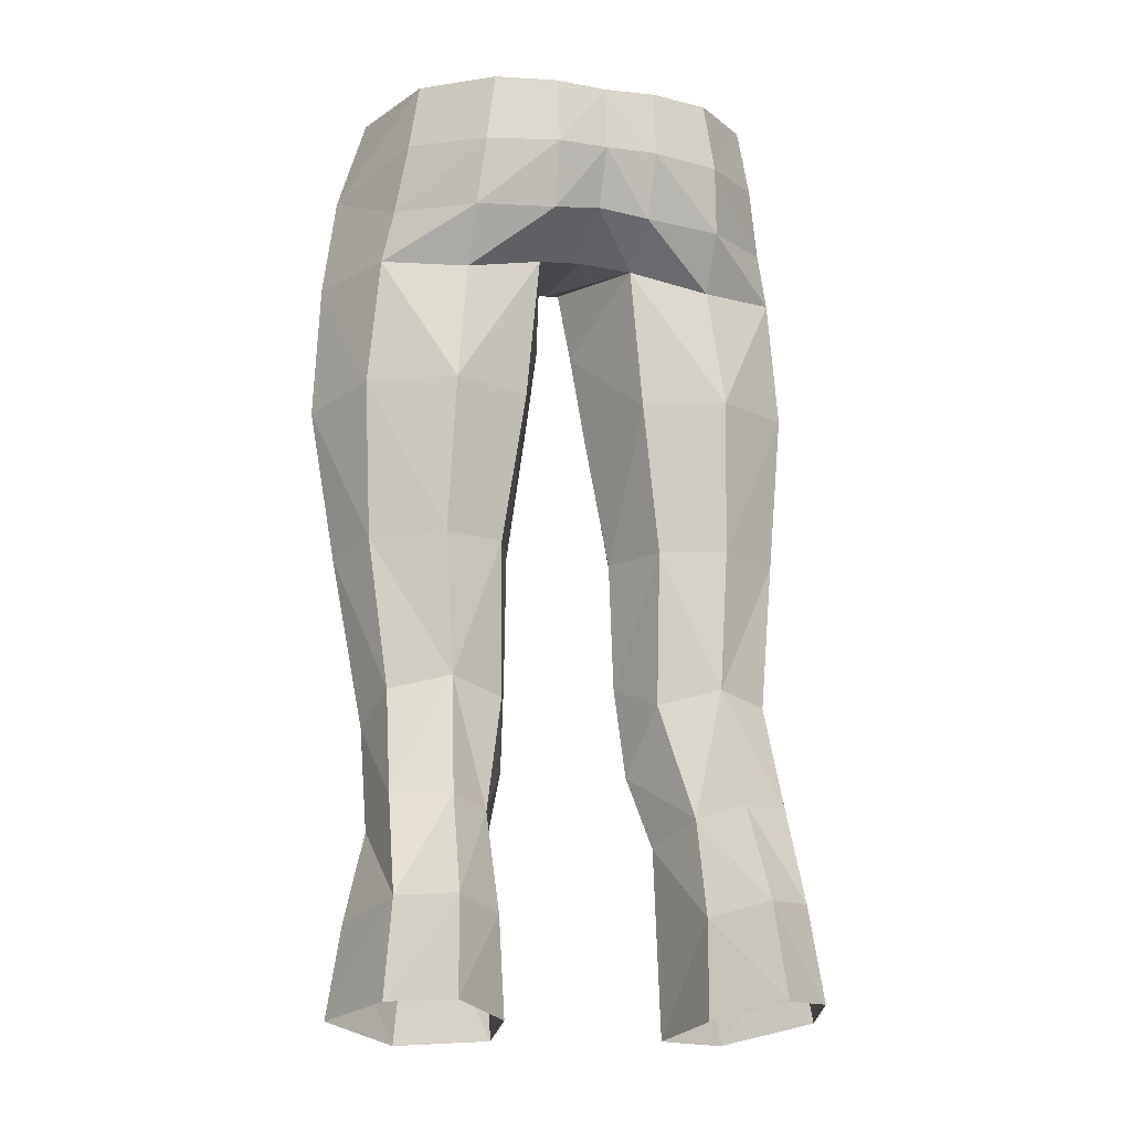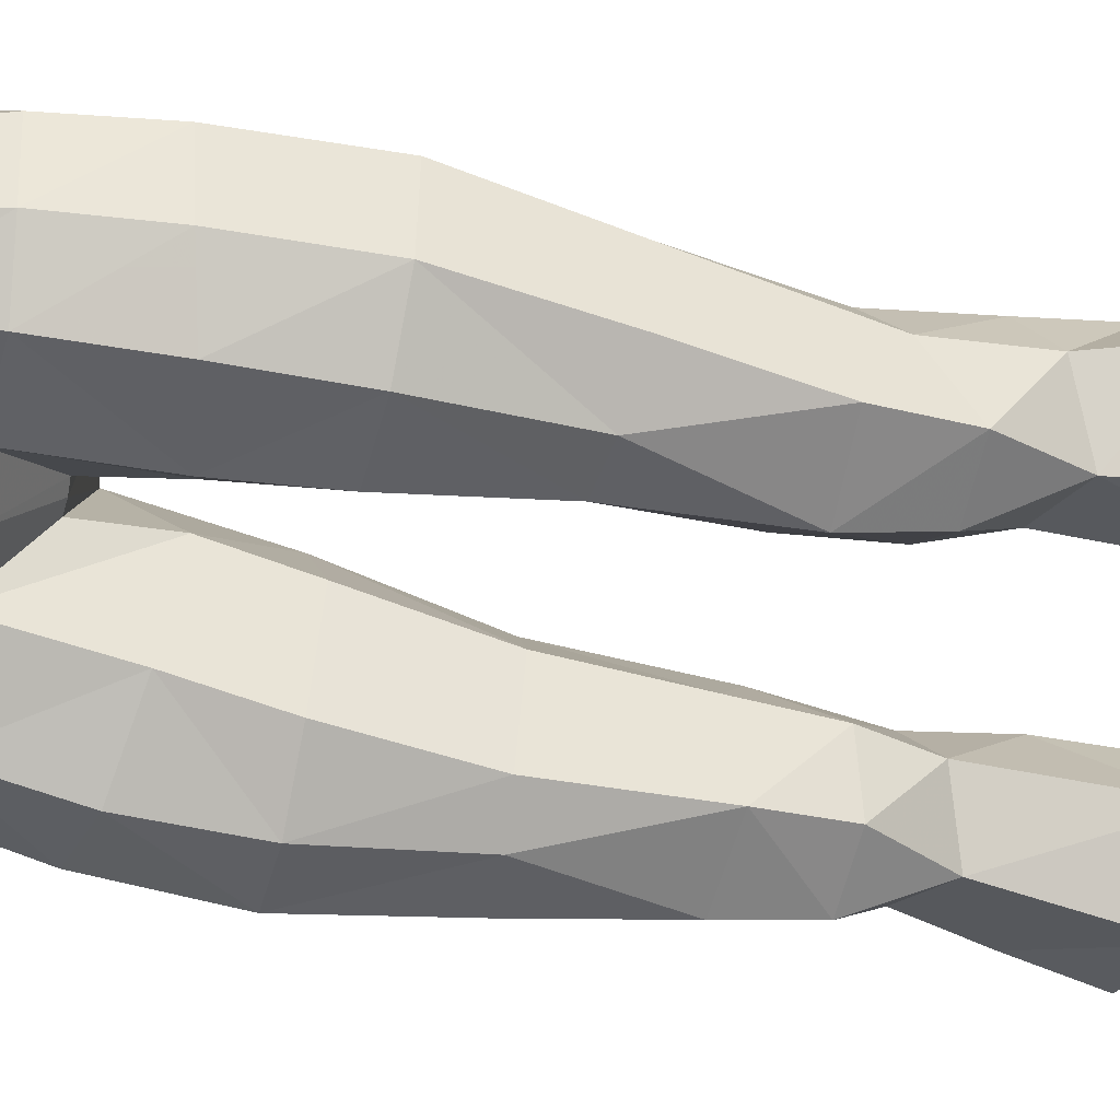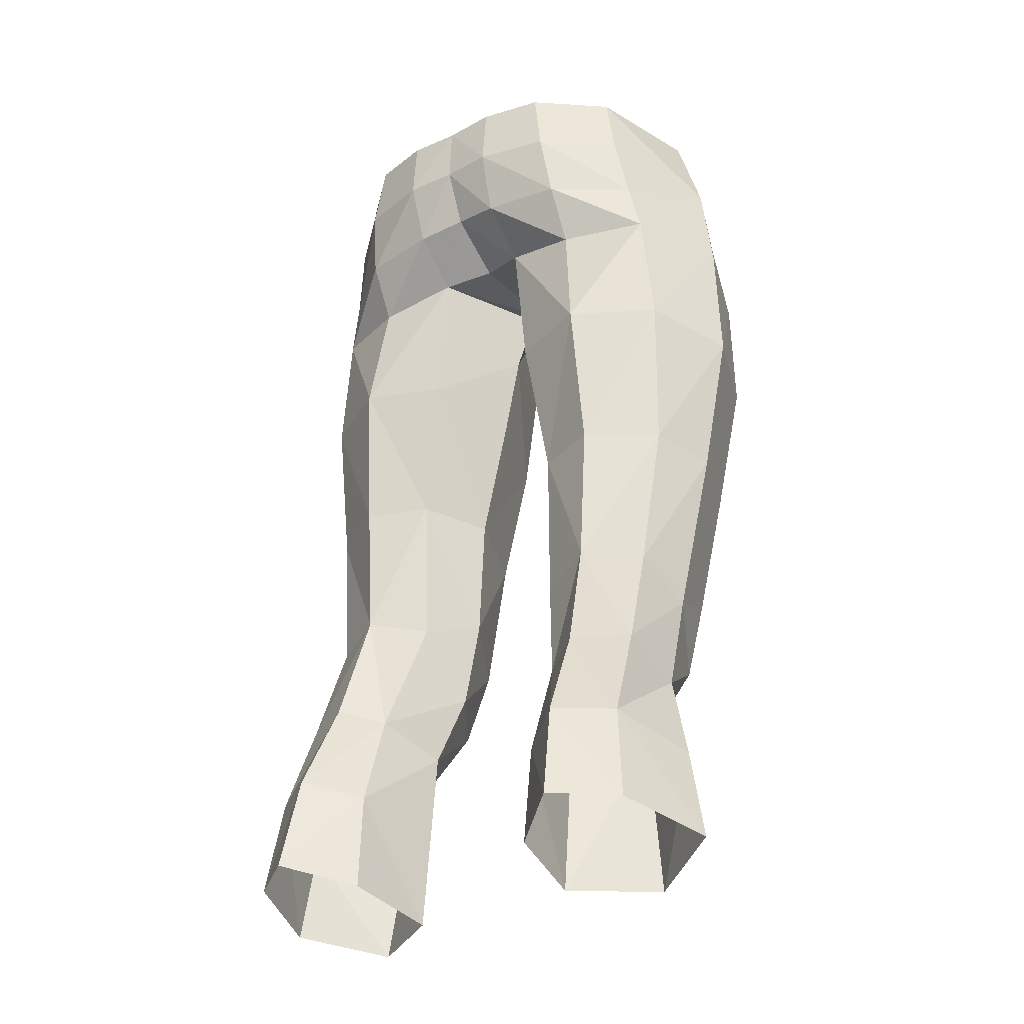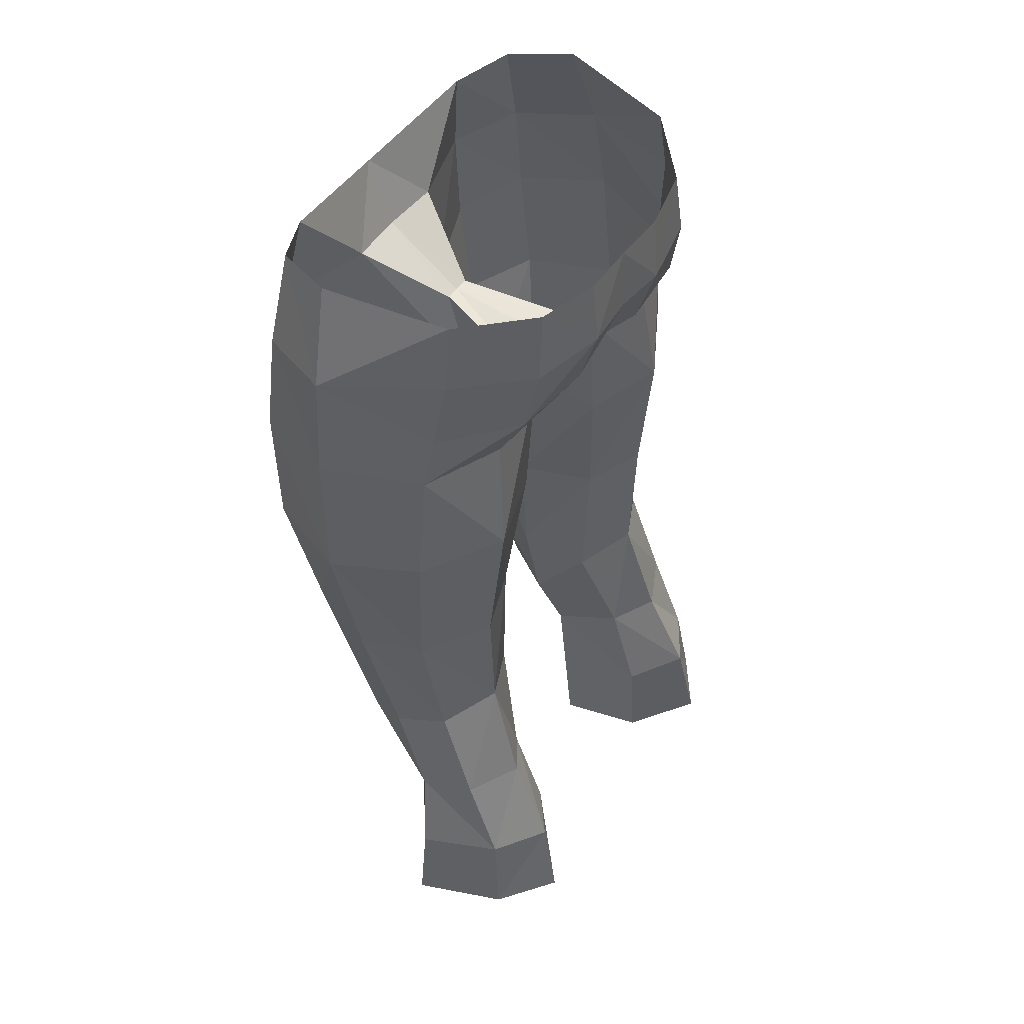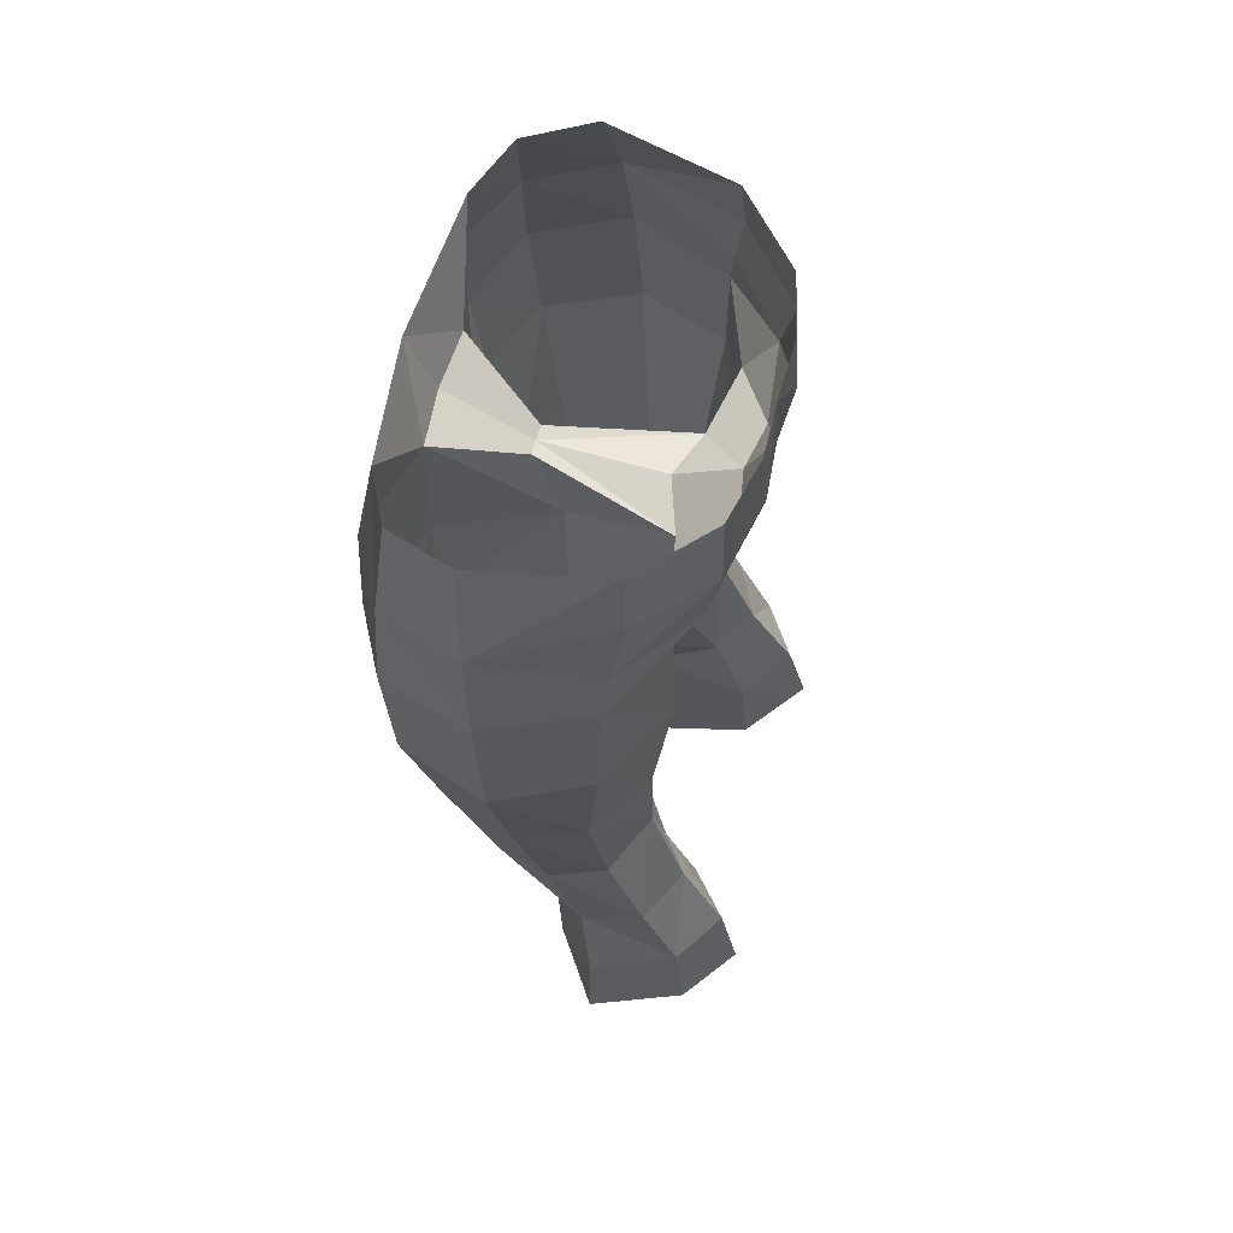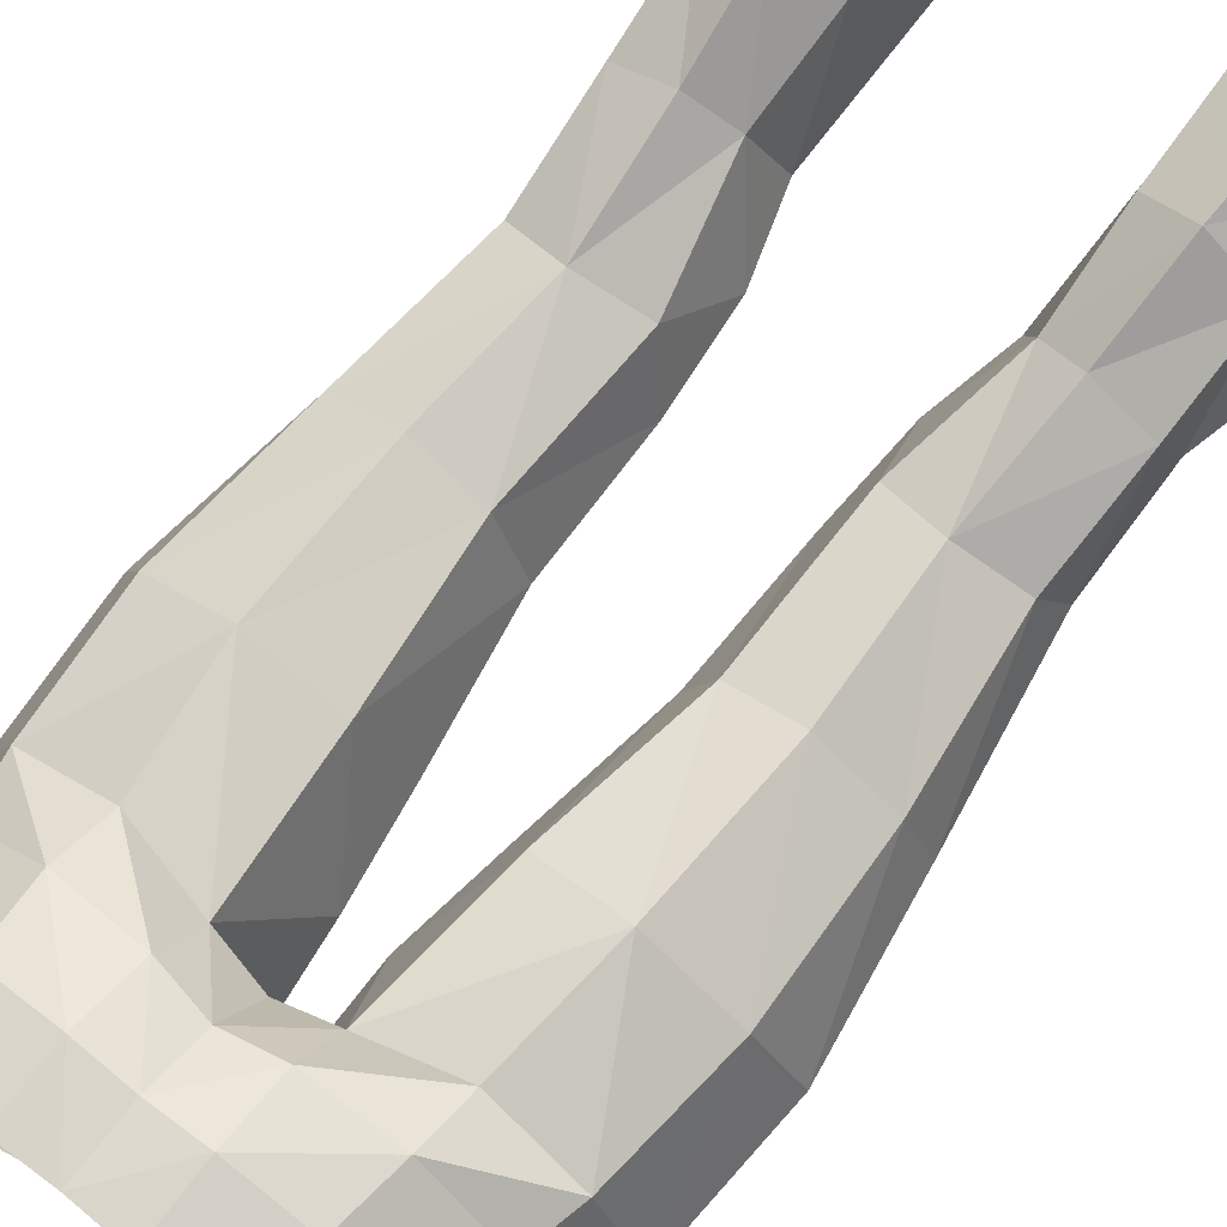
<metadata>
{"format":"obj","ext":"obj","renderer":"f3d","projection":"perspective","resolution":1024,"background":"white","views":[{"elev":-12.6,"azim":161.1,"up":"+Z"},{"elev":-65.4,"azim":76.3,"up":"+Y"},{"elev":-31.0,"azim":-144.7,"up":"+Z"},{"elev":51.2,"azim":124.9,"up":"+Z"},{"elev":65.8,"azim":105.1,"up":"+Z"},{"elev":69.7,"azim":38.1,"up":"+Y"}]}
</metadata>
<code>
g demon_trousers_female_107700
v -4.681 3.418 28.43
v -4.874 4.861 25.42
v -6.54 3.725 25.37
v -6.414 2.534 28.41
v -3.293 3.571 24.93
v -3.196 3.83 21.84
v -5.065 5.505 22.41
v -2.76 1.003 21.28
v -2.753 0.3923 27.25
v -4.735 -0.955 26.47
v -5.388 -0.547 21.14
v -6.457 -4.424 48.16
v -4.487 -5.524 47.81
v -3.999 -5.028 50.84
v -5.649 -4.21 51.21
v -7.147 -4.272 40.88
v -4.889 -5.29 40.8
v -4.814 -5.646 44.35
v -6.927 -4.533 44.93
v -1.979 1.893 41.42
v -1.553 1.925 45.93
v -0.5932 -1.363 43.84
v -1.041 -1.178 40.96
v -2.066 -4.62 43.99
v -1.749 -4.633 48
v -4.089 3.249 47.11
v -4.084 2.325 45.35
v -6.674 1.351 45.51
v -6.314 1.491 47.19
v -1.569 3.536 47.2
v 0.008201 -2.253 46.34
v -0.4443 -2.231 46.36
v 0.008201 1.397 46.24
v 0.008202 -4.784 47.89
v -0.4443 -2.231 46.36
v 0.008201 -2.253 46.34
v 0.008201 -5.563 50.12
v -0.5932 -1.363 43.84
v -3.896 3.63 49.19
v -5.945 1.749 49.38
v -5.58 1.645 51.49
v -3.579 3.496 51.39
v -1.642 3.955 51.34
v -1.631 4.15 49.22
v -7.439 -1.907 48.58
v -6.435 -2.193 51.63
v -3.389 2.513 28.02
v -4.419 2.267 32.17
v -2.582 1.382 31.71
v -2.647 1.514 36.66
v -4.667 2.287 36.65
v -3.112 -3.003 31.72
v -5.892 -2.985 31.86
v -5.677 -2.266 29.16
v -3.388 -2.151 29.1
v -6.241 1.343 31.79
v -7.471 -1.098 36.27
v -6.593 -0.4805 30.8
v -6.538 -3.592 36.19
v -6.8 0.9447 36.56
v -1.764 -0.8466 36.65
v -8.204 -1.461 41.1
v -7.068 1.29 41.51
v -4.515 2.765 41.53
v -3.032 -3.945 36.59
v -1.869 -0.7134 32.52
v -1.764 -0.8466 36.65
v -4.645 -4.319 36.39
v -2.462 -4.542 40.89
v -1.869 -0.7134 32.52
v -1.041 -1.178 40.96
v -7.922 -1.705 45.42
v -6.899 4.116 22.36
v 0.008199 3.27 47.48
v 0.008199 3.908 51.3
v 0.008199 4.022 49.26
v -7.398 1.03 24.67
v -7.889 1.115 21.84
v -6.625 0.5489 27.48
v -2.76 1.003 21.28
v -2.103 -0.2658 29.56
v -2.103 -0.2658 29.56
v -2.753 0.3923 27.25
v 4.697 3.418 28.43
v 6.43 2.534 28.41
v 6.556 3.725 25.38
v 4.89 4.861 25.42
v 3.31 3.571 24.93
v 5.081 5.505 22.42
v 3.212 3.83 21.85
v 2.777 1.003 21.28
v 5.404 -0.547 21.14
v 4.751 -0.955 26.47
v 2.769 0.3923 27.25
v 6.473 -4.424 48.16
v 5.665 -4.21 51.21
v 4.015 -5.028 50.84
v 4.503 -5.524 47.81
v 7.163 -4.272 40.88
v 6.943 -4.533 44.93
v 4.83 -5.646 44.35
v 4.905 -5.29 40.8
v 1.995 1.893 41.42
v 1.057 -1.178 40.96
v 0.6096 -1.363 43.85
v 1.569 1.927 45.93
v 1.765 -4.633 48
v 2.082 -4.62 43.99
v 4.105 3.25 47.11
v 6.33 1.491 47.19
v 6.69 1.351 45.51
v 4.101 2.327 45.35
v 1.585 3.539 47.2
v 0.008201 -2.253 46.34
v 0.008201 1.397 46.24
v 0.4607 -2.231 46.36
v 0.008202 -4.784 47.89
v 0.008201 -2.253 46.34
v 0.4607 -2.231 46.36
v 0.008201 -5.563 50.12
v 0.6096 -1.363 43.85
v 3.912 3.631 49.2
v 3.595 3.496 51.39
v 5.597 1.644 51.49
v 5.961 1.749 49.38
v 1.647 4.152 49.23
v 1.659 3.956 51.35
v 6.452 -2.193 51.63
v 7.455 -1.907 48.58
v 3.405 2.513 28.02
v 2.598 1.382 31.71
v 4.436 2.266 32.17
v 2.664 1.514 36.66
v 4.683 2.287 36.65
v 3.128 -3.003 31.72
v 3.405 -2.151 29.1
v 5.694 -2.266 29.16
v 5.908 -2.985 31.86
v 6.257 1.343 31.79
v 7.487 -1.098 36.27
v 6.555 -3.592 36.19
v 6.609 -0.4805 30.8
v 6.817 0.9447 36.56
v 1.781 -0.8466 36.65
v 8.221 -1.461 41.1
v 7.084 1.29 41.51
v 4.531 2.765 41.53
v 3.049 -3.945 36.59
v 1.781 -0.8466 36.65
v 1.885 -0.7134 32.52
v 4.661 -4.319 36.39
v 2.478 -4.542 40.89
v 1.885 -0.7134 32.52
v 1.057 -1.178 40.96
v 7.938 -1.705 45.43
v 6.915 4.116 22.36
v 0.008199 3.27 47.48
v 0.008199 3.908 51.3
v 0.008199 4.022 49.26
v 7.906 1.115 21.84
v 7.414 1.03 24.67
v 6.642 0.5489 27.48
v 2.777 1.003 21.28
v 2.119 -0.2659 29.56
v 2.119 -0.2659 29.56
v 2.769 0.3923 27.25
f 1 2 3
f 3 4 1
f 5 6 7
f 7 2 5
f 8 9 10
f 10 11 8
f 12 13 14
f 14 15 12
f 16 17 18
f 18 19 16
f 20 21 22
f 22 23 20
f 13 18 24
f 24 25 13
f 26 27 28
f 28 29 26
f 27 26 30
f 30 21 27
f 31 32 21
f 21 33 31
f 34 25 35
f 35 36 34
f 37 14 25
f 25 34 37
f 38 35 25
f 25 24 38
f 39 40 41
f 41 42 39
f 42 43 44
f 44 39 42
f 41 40 45
f 45 46 41
f 47 1 48
f 48 49 47
f 50 49 48
f 48 51 50
f 52 53 54
f 54 55 52
f 4 56 48
f 48 1 4
f 57 58 53
f 53 59 57
f 60 51 48
f 48 56 60
f 61 50 20
f 20 23 61
f 62 63 60
f 60 57 62
f 21 20 64
f 64 27 21
f 65 52 66
f 66 67 65
f 50 51 64
f 64 20 50
f 16 59 68
f 68 17 16
f 17 68 65
f 65 69 17
f 51 60 63
f 63 64 51
f 50 61 70
f 70 49 50
f 57 60 56
f 56 58 57
f 69 65 67
f 67 71 69
f 72 28 63
f 63 62 72
f 19 18 13
f 13 12 19
f 24 18 17
f 17 69 24
f 28 27 64
f 64 63 28
f 69 71 38
f 38 24 69
f 45 12 15
f 15 46 45
f 62 16 19
f 19 72 62
f 59 16 62
f 62 57 59
f 72 19 12
f 12 45 72
f 73 3 2
f 2 7 73
f 47 5 2
f 2 1 47
f 21 30 74
f 74 33 21
f 75 76 44
f 44 43 75
f 76 74 30
f 30 44 76
f 44 30 26
f 26 39 44
f 39 26 29
f 29 40 39
f 72 45 29
f 29 28 72
f 11 10 77
f 77 78 11
f 79 77 10
f 80 6 5
f 79 4 3
f 45 40 29
f 14 13 25
f 4 58 56
f 81 47 49
f 52 55 82
f 55 54 10
f 10 54 79
f 54 53 58
f 68 53 52
f 66 52 82
f 9 55 10
f 79 54 58
f 79 58 4
f 21 32 22
f 70 81 49
f 68 59 53
f 65 68 52
f 82 55 9
f 47 81 83
f 79 3 77
f 78 3 73
f 83 5 47
f 80 5 83
f 77 3 78
f 84 85 86
f 86 87 84
f 88 87 89
f 89 90 88
f 91 92 93
f 93 94 91
f 95 96 97
f 97 98 95
f 99 100 101
f 101 102 99
f 103 104 105
f 105 106 103
f 98 107 108
f 108 101 98
f 109 110 111
f 111 112 109
f 112 106 113
f 113 109 112
f 114 115 106
f 106 116 114
f 117 118 119
f 119 107 117
f 120 117 107
f 107 97 120
f 121 108 107
f 107 119 121
f 122 123 124
f 124 125 122
f 123 122 126
f 126 127 123
f 124 128 129
f 129 125 124
f 130 131 132
f 132 84 130
f 133 134 132
f 132 131 133
f 135 136 137
f 137 138 135
f 85 84 132
f 132 139 85
f 140 141 138
f 138 142 140
f 143 139 132
f 132 134 143
f 144 104 103
f 103 133 144
f 145 140 143
f 143 146 145
f 106 112 147
f 147 103 106
f 148 149 150
f 150 135 148
f 133 103 147
f 147 134 133
f 99 102 151
f 151 141 99
f 102 152 148
f 148 151 102
f 134 147 146
f 146 143 134
f 133 131 153
f 153 144 133
f 140 142 139
f 139 143 140
f 152 154 149
f 149 148 152
f 155 145 146
f 146 111 155
f 100 95 98
f 98 101 100
f 108 152 102
f 102 101 108
f 111 146 147
f 147 112 111
f 152 108 121
f 121 154 152
f 129 128 96
f 96 95 129
f 145 155 100
f 100 99 145
f 141 140 145
f 145 99 141
f 155 129 95
f 95 100 155
f 156 89 87
f 87 86 156
f 130 84 87
f 87 88 130
f 106 115 157
f 157 113 106
f 158 127 126
f 126 159 158
f 159 126 113
f 113 157 159
f 126 122 109
f 109 113 126
f 122 125 110
f 110 109 122
f 155 111 110
f 110 129 155
f 92 160 161
f 161 93 92
f 162 93 161
f 163 88 90
f 162 86 85
f 129 110 125
f 97 107 98
f 85 139 142
f 164 131 130
f 135 165 136
f 136 93 137
f 93 162 137
f 137 142 138
f 151 135 138
f 150 165 135
f 94 93 136
f 162 142 137
f 162 85 142
f 106 105 116
f 153 131 164
f 151 138 141
f 148 135 151
f 165 94 136
f 130 166 164
f 162 161 86
f 160 156 86
f 166 130 88
f 163 166 88
f 161 160 86

</code>
